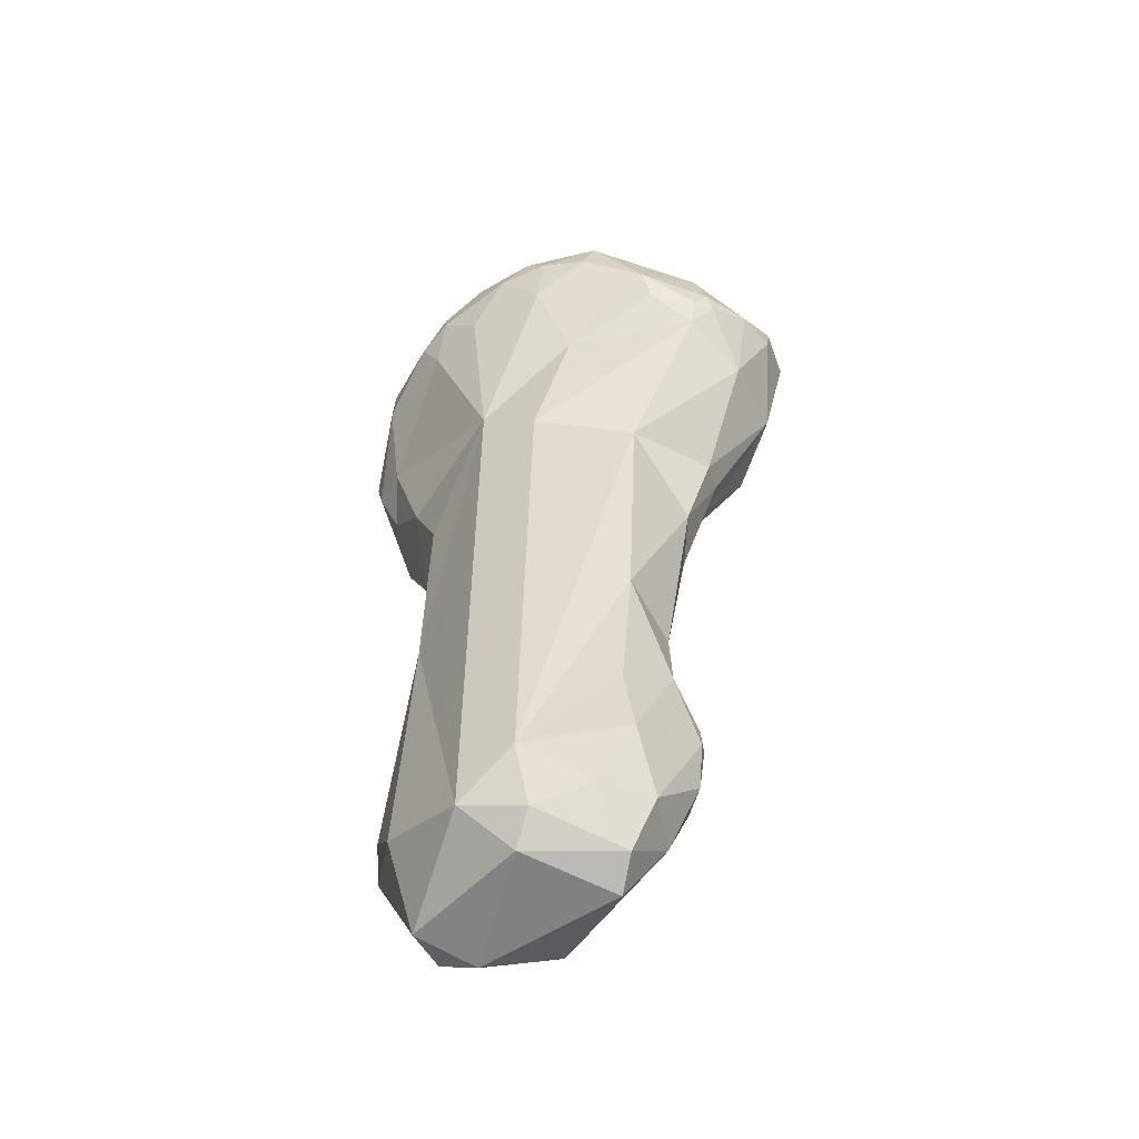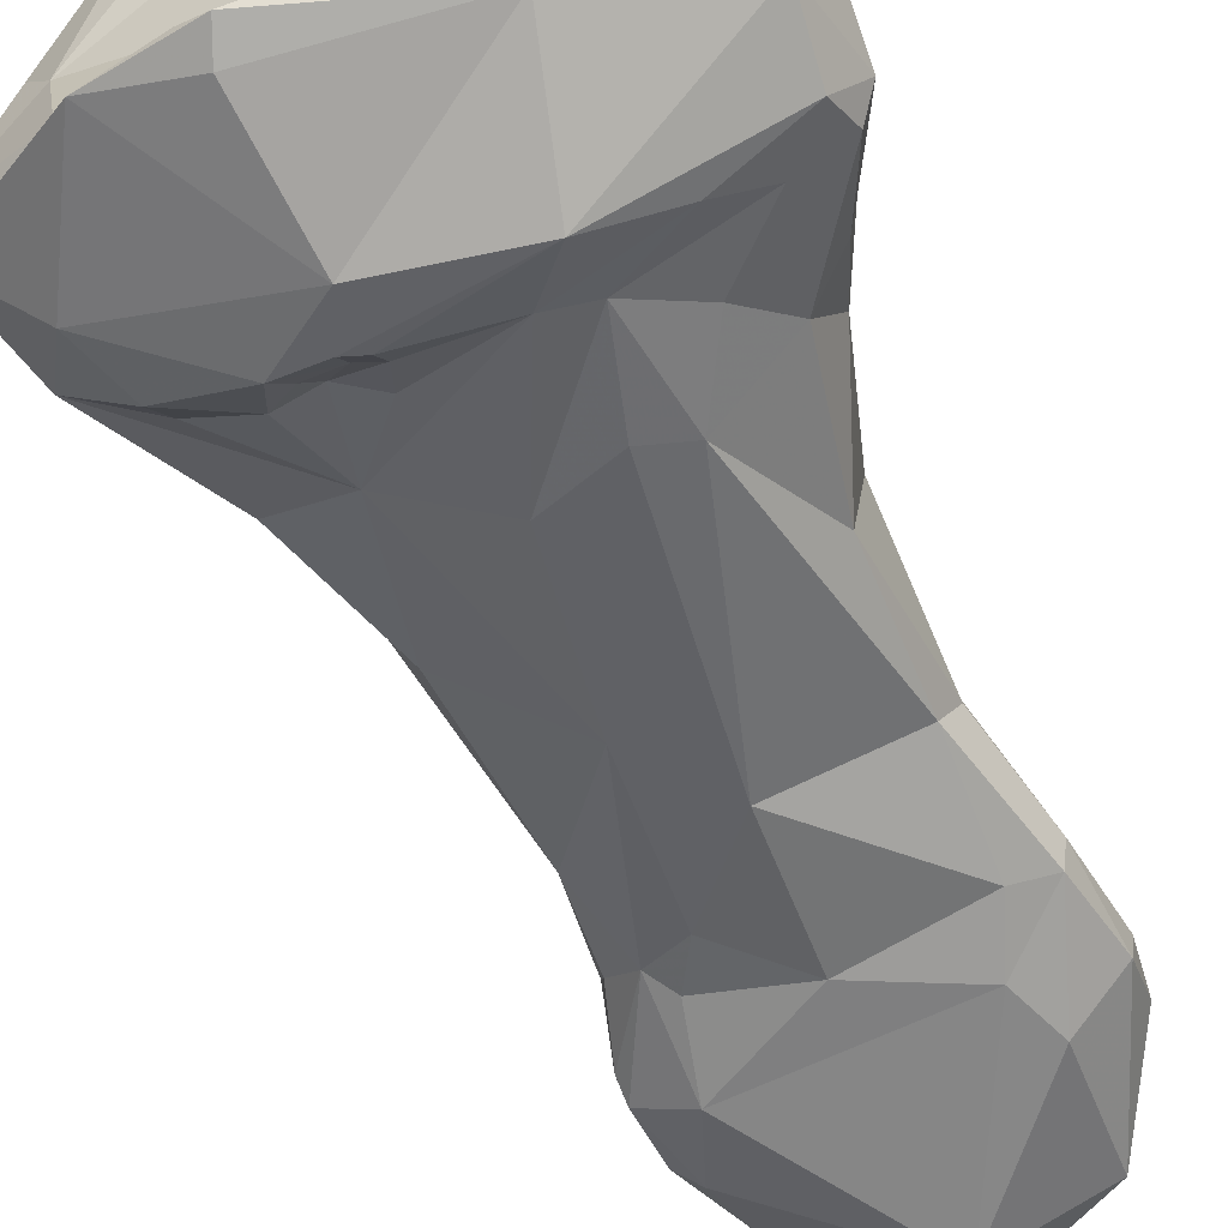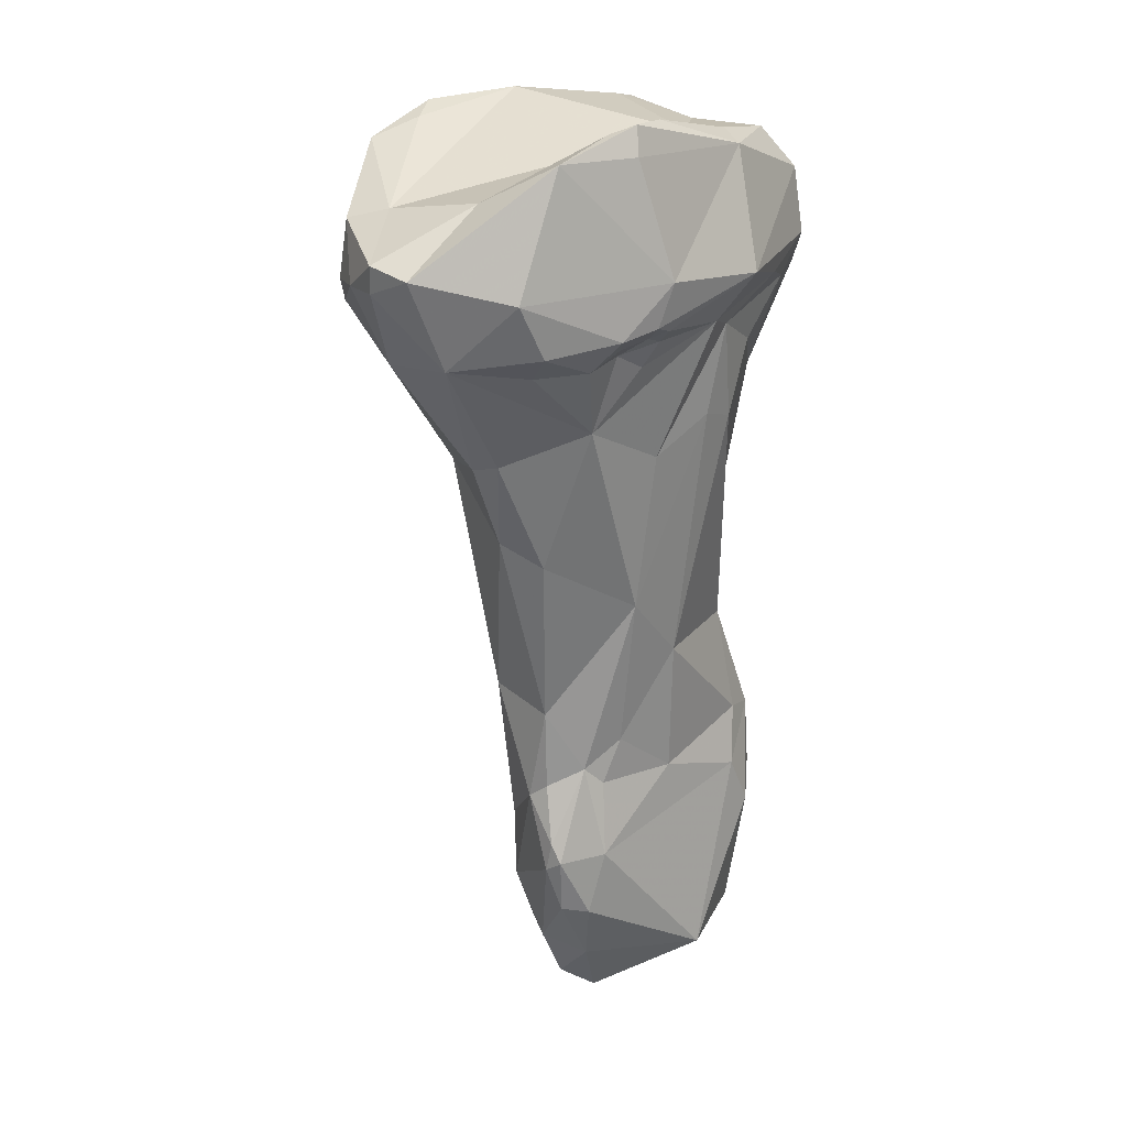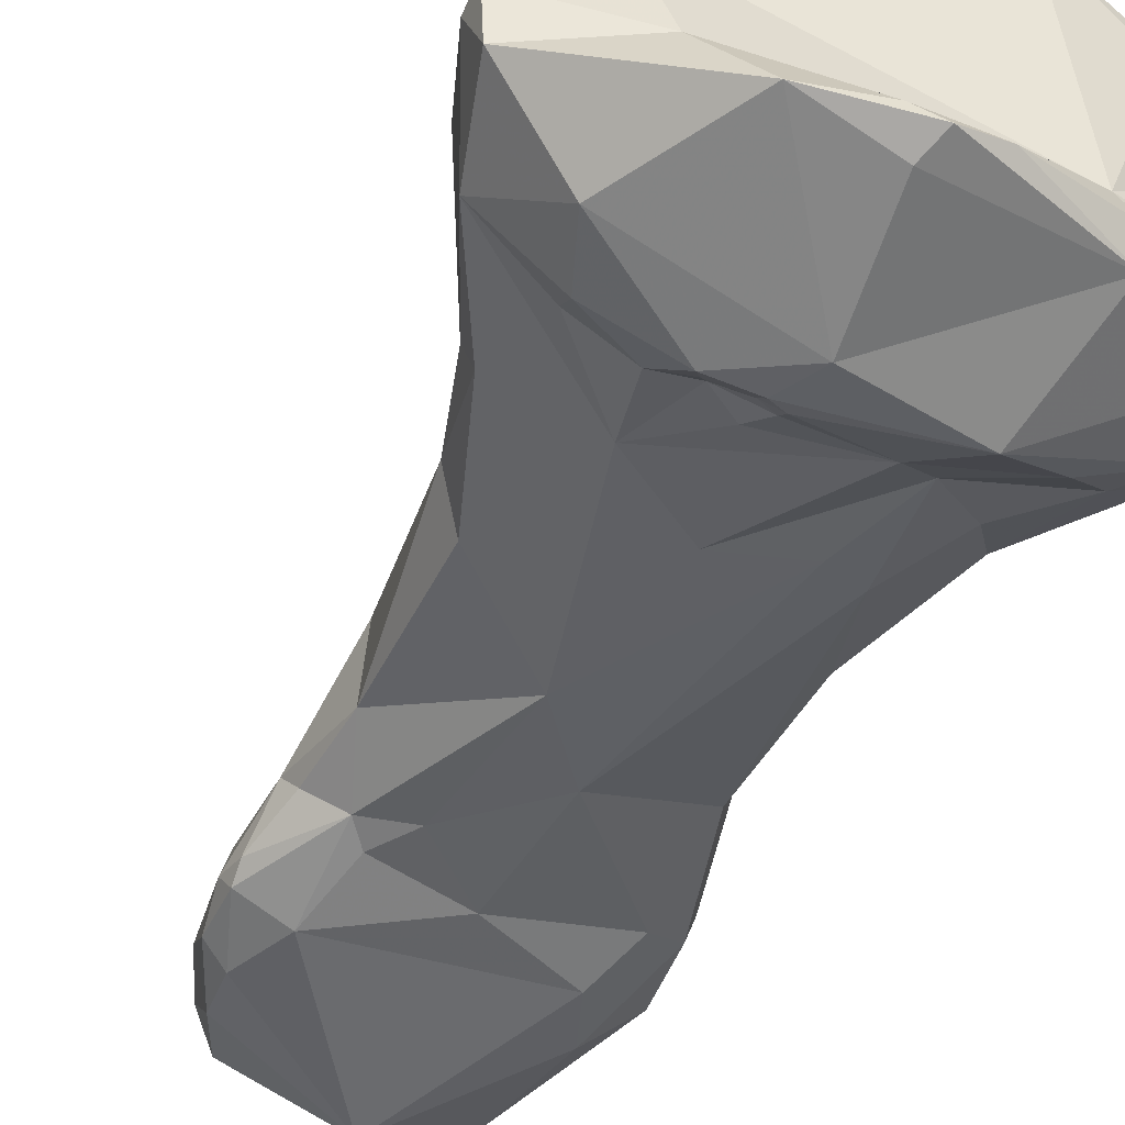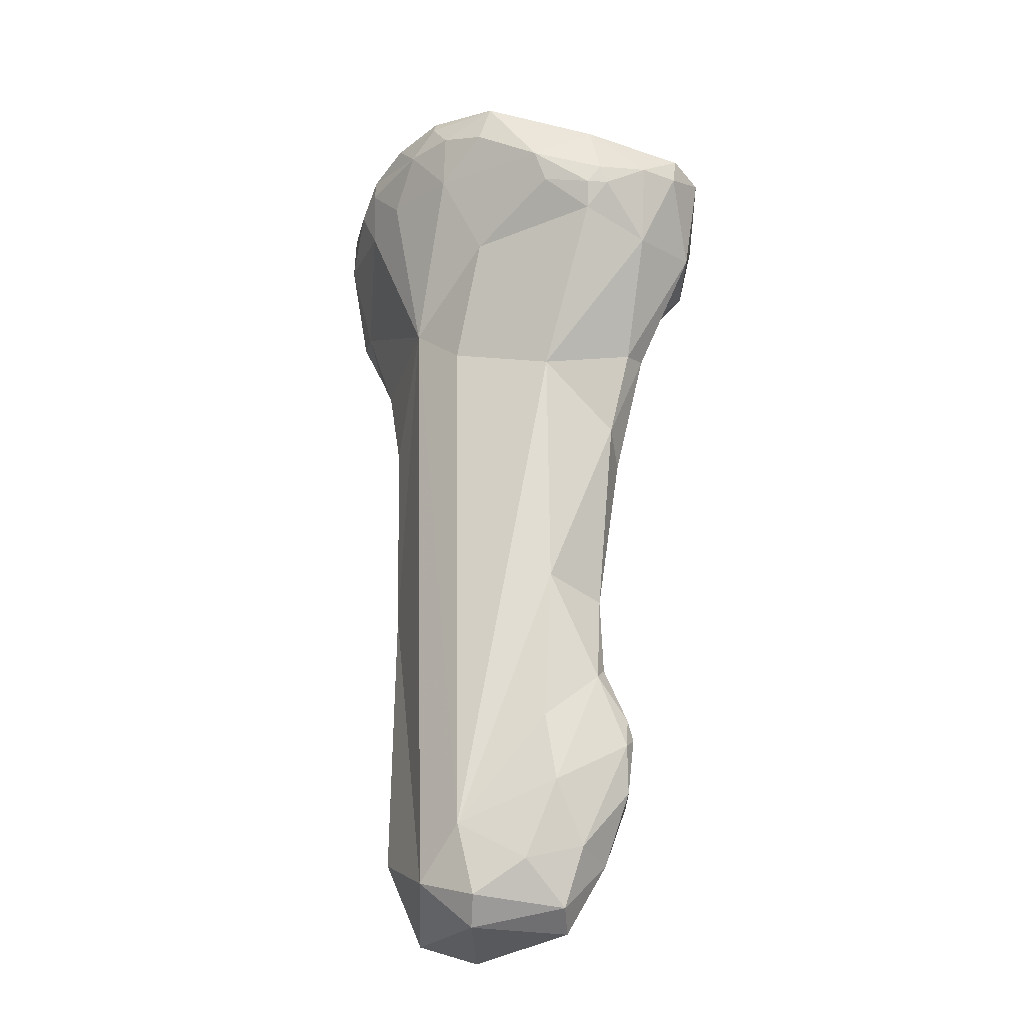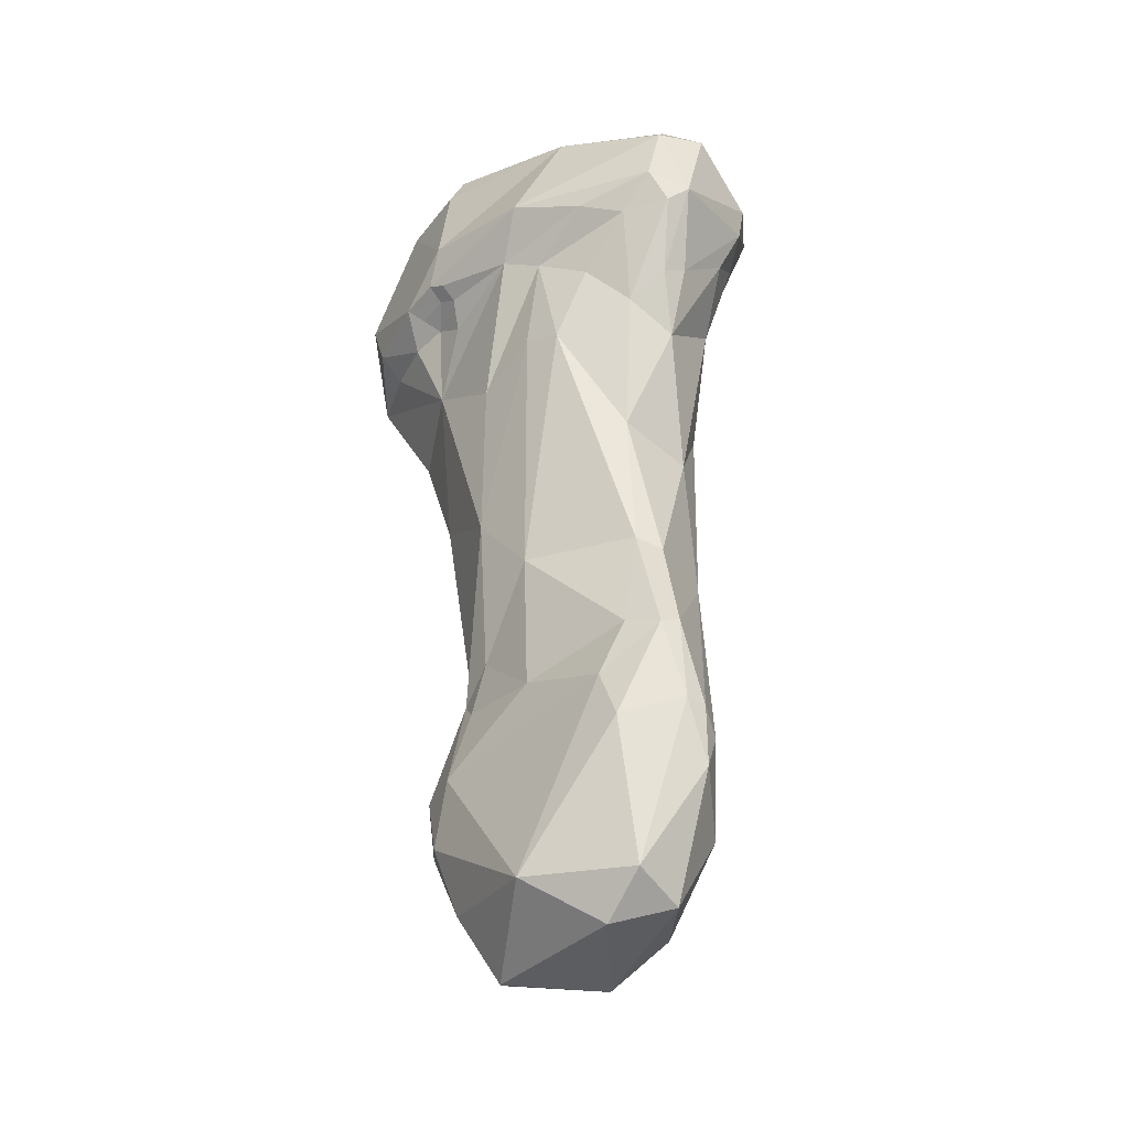
<metadata>
{"format":"obj","ext":"obj","renderer":"f3d","projection":"perspective","resolution":1024,"background":"white","views":[{"elev":-61.7,"azim":-152.2,"up":"+Z"},{"elev":-54.9,"azim":19.6,"up":"+Y"},{"elev":24.9,"azim":-43.7,"up":"+Z"},{"elev":-45.6,"azim":-28.3,"up":"+Y"},{"elev":-30.9,"azim":-135.6,"up":"+Z"},{"elev":-35.7,"azim":44.9,"up":"+Z"}]}
</metadata>
<code>
o middleFdistal
v -4.711 0.2701 5.825
v -4.054 -0.8553 4.562
v -4.637 -0.6091 6.21
v -4.746 0.2157 6.341
v -4.525 1.047 5.762
v -2.871 -2.049 4.784
v -1.512 -2.548 4.904
v -3.331 -1.925 5.802
v -0.4405 -2.722 5.783
v -1.771 -2.017 4.282
v -1.512 -2.548 4.904
v -0.7375 -2.644 5.004
v -1.299 -2.284 4.659
v -2.279 -1.781 7.976
v -4.637 -0.6091 6.21
v -4.637 -0.6091 6.21
v -2.279 -1.781 7.976
v -2.923 -0.4854 7.199
v -0.7885 -2.153 7.912
v -0.6185 -1.937 8.406
v -1.072 -1.708 8.268
v -0.6185 -1.937 8.406
v 0.2145 -1.66 8.313
v -1.832 -0.8846 0.2011
v -1.354 -1.656 2.952
v -2.766 -0.709 2.409
v -4.054 -0.8553 4.562
v -4.062 0.6279 4.33
v -2.759 -1.621 4.315
v -4.746 0.2157 6.341
v -3.817 1.976 6.63
v -3.817 1.976 6.63
v -3.362 1.342 6.835
v -2.871 -0.1458 2.241
v -2.766 -0.709 2.409
v -2.291 -0.1893 0.632
v -2.291 -0.1893 0.632
v -1.954 1.453 1.758
v -1.832 -0.8846 0.2011
v -3.625 1.893 4.76
v -4.088 1.763 5.248
v -4.051 1.933 5.597
v -3.818 2.082 5.242
v -3.002 2.867 6.034
v -3.051 2.591 5.449
v -1.148 2.68 4.612
v -0.1895 2.391 2.321
v -2.108 3.344 7.513
v 1.745 -2.67 5.494
v 2.166 -1.769 7.592
v -0.6185 -1.937 8.406
v 0.2145 -1.66 8.313
v -0.7045 -2.365 4.745
v -0.7375 -2.644 5.004
v -1.099 -2.002 4.431
v -0.4165 -2.586 4.875
v -0.3605 -2.319 4.608
v -0.5145 -2.038 4.096
v 1.106 -2.31 4.639
v 1.891 -0.6934 7.682
v 0.1425 -1.815 2.14
v -0.1335 -1.602 -0.8793
v 1.012 -1.545 -2.202
v 1.378 -1.908 2.692
v -2.108 3.344 7.513
v -1.127 3.147 7.777
v 1.077 2.945 8.027
v -0.5575 3.535 7.939
v -0.6395 3.666 7.639
v -0.5575 3.535 7.939
v -1.047 3.682 7.099
v -1.519 -0.618 -4.668
v -0.9605 -1.093 -4.314
v -1.5 -0.5602 -3.113
v -1.5 -0.5602 -3.113
v -0.2065 -1.324 -3.836
v -1.441 0.8473 -2.959
v 0.4435 1.562 -8.027
v 0.9565 2.49 3.338
v -0.7875 3.473 6.134
v 0.7915 3.432 6.313
v -1.902 3.472 6.794
v -0.03748 3.725 7.148
v -0.8595 -1.582 -6.075
v -1.727 -1.222 -6.093
v -1.221 -1.506 -7.293
v -1.77 -1.012 -5.733
v -1.624 -1.141 -7.213
v -1.821 -0.9113 -6.318
v -1.658 -0.2759 -4.955
v -1.251 -0.1916 -8.469
v -1.27 0.5621 -7.305
v -1.148 0.738 -5.957
v -0.6145 -1.268 -4.678
v -0.9515 -1.154 -8.56
v -1.148 0.738 -5.957
v 2.949 -2.058 5.118
v 4.321 -1.513 5.488
v 2.403 -1.171 7.735
v 2.403 -1.171 7.735
v 3.987 -0.6796 7.42
v 1.752 -1.975 4.379
v 2.09 -1.807 2.451
v 2.727 -1.648 3.778
v 3.373 -1.102 3.007
v 2.988 -0.8574 0.3171
v 3.69 -1.583 4.787
v 2.906 2.035 7.759
v 3.969 1.063 7.275
v 3.531 2.269 7.584
v 1.883 3.109 6.241
v 3.75 1.503 5.167
v 3.522 2.311 6.597
v 0.5915 3.562 7.812
v 0.5915 3.562 7.812
v -0.5575 3.535 7.939
v 1.591 3.387 7.592
v 1.591 3.387 7.592
v 1.544 3.457 7.111
v 2.241 3.176 7.029
v 3.531 2.269 7.584
v 1.026 -1.469 -4.829
v 2.851 -1.542 -5.493
v 3.183 -1.227 -4.41
v 3.086 -0.7964 -2.35
v 3.334 1.142 3.426
v -0.3015 -0.7224 -9.883
v 2.437 -0.9676 -9.8
v 1.42 -2.029 -8.981
v 1.536 1.501 -8.959
v -0.7425 -0.1951 -9.588
v -0.7425 -0.1951 -9.588
v -0.6105 0.7455 -8.792
v -0.3015 -0.7224 -9.883
v 2.437 -0.9676 -9.8
v -0.3015 -0.7224 -9.883
v 0.7765 0.825 -9.861
v -0.3015 -0.7224 -9.883
v 0.3475 1.216 -9.401
v 4.372 -1.223 6.685
v 4.321 -1.513 5.488
v 4.747 -0.8353 5.186
v 4.372 -1.223 6.685
v 4.726 -0.3403 6.855
v 4.726 -0.3403 6.855
v 3.992 -0.7764 3.582
v 3.648 -0.2412 2.462
v 4.135 -0.3438 3.751
v 4.494 -1.17 4.859
v 4.434 1.04 5.436
v 4.143 0.72 4.53
v 3.969 1.063 7.275
v 4.552 1.05 5.996
v 3.531 2.269 7.584
v 4.726 -0.3403 6.855
v 4.552 1.05 5.996
v 3.089 0.5894 0.01434
v 3.29 -1.581 -6.485
v 3.821 -1.007 -4.606
v 3.292 -1.108 -9.113
v 3.92 -0.6329 -4.454
v 3.821 -1.007 -4.606
v 4.176 -0.8165 -6.208
v 3.339 -0.3521 -2.533
v 2.881 1.098 -2.542
v 2.584 1.502 1.357
v 3.268 0.8063 -7.965
v 3.199 -0.1022 -9.475
v 2.437 -0.9676 -9.8
v 3.199 -0.1022 -9.475
v 4.22 -0.4062 -6.221
v 4.155 -0.3184 -7.307
v 4.03 0.03949 -6.605
f 1 2 3
f 3 4 1
f 4 5 1
f 6 7 8
f 8 7 9
f 10 11 6
f 9 7 12
f 13 11 10
f 8 9 14
f 14 15 8
f 16 17 18
f 19 20 14
f 19 14 9
f 21 18 17
f 22 21 17
f 23 18 21
f 24 25 26
f 27 6 8
f 15 27 8
f 28 2 1
f 29 10 6
f 6 27 29
f 27 25 29
f 10 29 25
f 25 27 26
f 30 16 18
f 4 31 5
f 32 30 33
f 33 30 18
f 2 34 35
f 34 36 35
f 37 34 38
f 35 36 39
f 2 28 34
f 38 34 28
f 38 28 40
f 1 5 28
f 28 5 41
f 41 5 42
f 5 31 42
f 40 28 41
f 41 42 43
f 40 41 43
f 43 42 44
f 42 31 44
f 43 45 40
f 45 43 44
f 46 40 45
f 47 40 46
f 31 48 44
f 49 50 9
f 22 23 21
f 20 19 50
f 51 50 52
f 9 50 19
f 53 54 11
f 55 53 13
f 13 53 11
f 55 13 10
f 55 10 25
f 49 9 12
f 49 12 56
f 56 54 53
f 57 56 53
f 58 57 55
f 57 53 55
f 58 55 25
f 57 58 59
f 59 58 25
f 59 56 57
f 49 56 59
f 18 23 60
f 60 33 18
f 61 25 62
f 61 59 25
f 62 63 64
f 64 61 62
f 33 65 32
f 33 66 65
f 33 67 66
f 68 65 66
f 69 48 70
f 48 69 71
f 72 73 74
f 39 36 75
f 74 62 24
f 25 24 62
f 73 62 74
f 76 62 73
f 37 38 77
f 74 37 77
f 38 40 47
f 38 47 78
f 44 46 45
f 79 80 81
f 46 80 79
f 82 44 48
f 71 82 48
f 44 82 80
f 80 82 71
f 80 46 44
f 71 83 80
f 69 83 71
f 84 85 86
f 73 87 85
f 86 85 88
f 85 89 88
f 85 87 89
f 87 90 89
f 88 89 91
f 89 92 91
f 89 90 92
f 85 84 73
f 72 74 90
f 73 72 87
f 72 90 87
f 77 90 74
f 90 77 93
f 73 84 94
f 73 94 76
f 88 95 86
f 88 91 95
f 92 90 93
f 78 96 77
f 49 59 97
f 49 97 98
f 50 99 52
f 100 60 23
f 99 50 101
f 101 60 100
f 102 59 61
f 102 61 64
f 64 103 102
f 64 63 103
f 103 104 102
f 105 104 103
f 103 106 105
f 104 107 102
f 97 59 102
f 107 97 102
f 98 97 107
f 104 105 107
f 60 67 33
f 108 67 60
f 108 60 109
f 110 108 109
f 81 111 79
f 112 111 113
f 111 112 79
f 66 67 68
f 83 69 114
f 114 69 70
f 67 115 116
f 67 117 115
f 118 83 114
f 108 110 67
f 83 119 81
f 118 119 83
f 81 119 111
f 110 117 67
f 120 119 118
f 120 111 119
f 120 118 121
f 122 123 124
f 122 84 123
f 62 76 63
f 63 76 122
f 63 125 103
f 124 125 63
f 122 124 63
f 47 79 78
f 126 79 112
f 79 47 46
f 83 81 80
f 127 128 129
f 95 129 86
f 94 84 122
f 129 84 86
f 94 122 76
f 77 38 78
f 79 130 78
f 91 131 95
f 132 91 133
f 95 131 134
f 135 136 137
f 137 136 132
f 129 95 138
f 133 91 92
f 92 96 78
f 133 92 78
f 137 132 139
f 132 133 139
f 139 133 78
f 140 50 49
f 49 98 140
f 141 142 143
f 143 142 144
f 140 101 50
f 140 145 101
f 146 147 148
f 149 98 107
f 149 107 105
f 141 149 142
f 105 146 149
f 149 146 142
f 142 146 148
f 148 150 142
f 147 151 148
f 148 151 150
f 109 60 101
f 145 109 101
f 152 153 154
f 142 153 155
f 155 153 152
f 113 121 156
f 112 113 150
f 153 142 150
f 113 156 150
f 106 147 105
f 105 147 146
f 106 157 147
f 151 147 126
f 126 112 151
f 147 157 126
f 112 150 151
f 113 111 120
f 121 113 120
f 158 123 129
f 158 159 123
f 124 123 159
f 129 160 158
f 161 162 163
f 125 164 106
f 125 124 159
f 125 162 164
f 161 164 162
f 164 161 165
f 157 106 164
f 103 125 106
f 164 165 157
f 165 166 157
f 166 165 79
f 165 130 79
f 79 126 166
f 166 126 157
f 128 160 129
f 129 123 84
f 158 163 159
f 160 163 158
f 130 165 167
f 130 168 137
f 168 135 137
f 169 170 160
f 168 130 167
f 130 137 139
f 130 139 78
f 163 171 161
f 161 171 165
f 163 172 171
f 171 172 173
f 171 173 165
f 163 160 172
f 160 170 172
f 172 168 167
f 172 167 173
f 173 167 165

</code>
